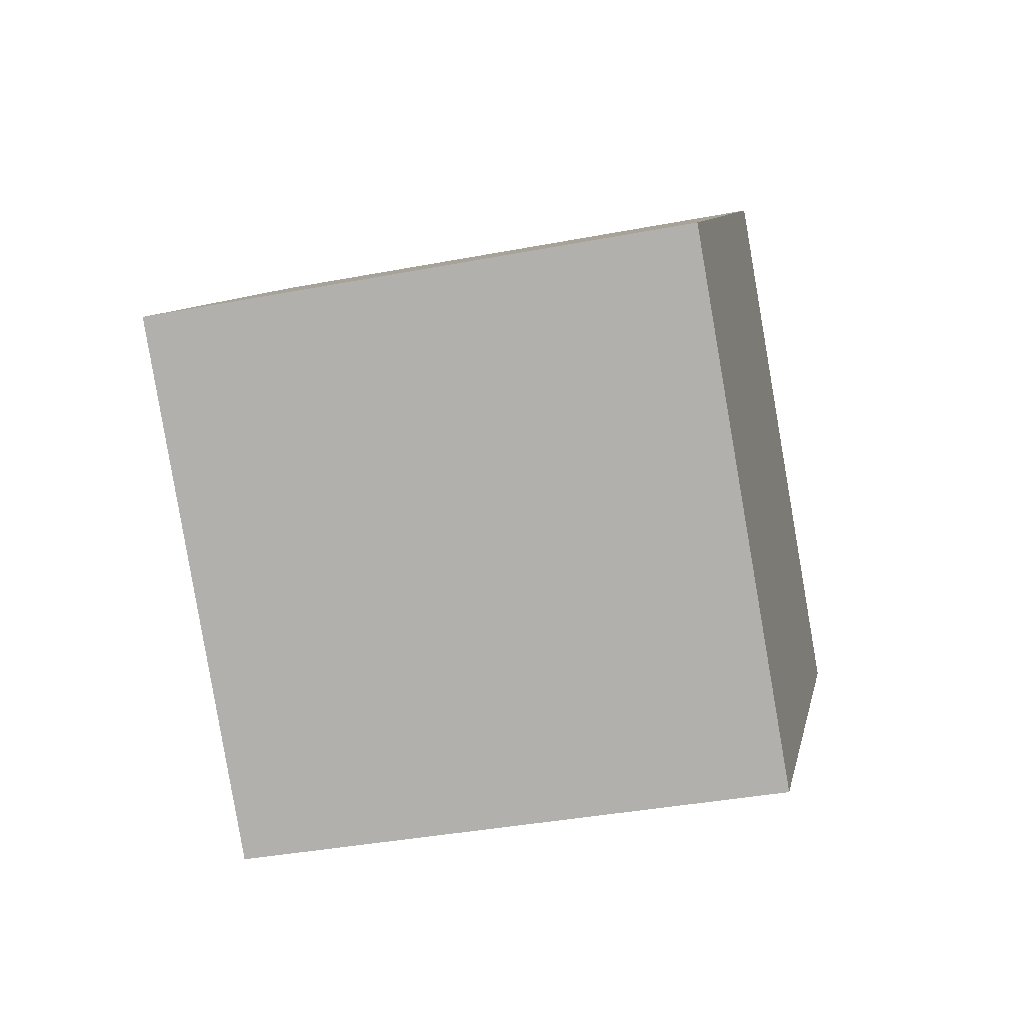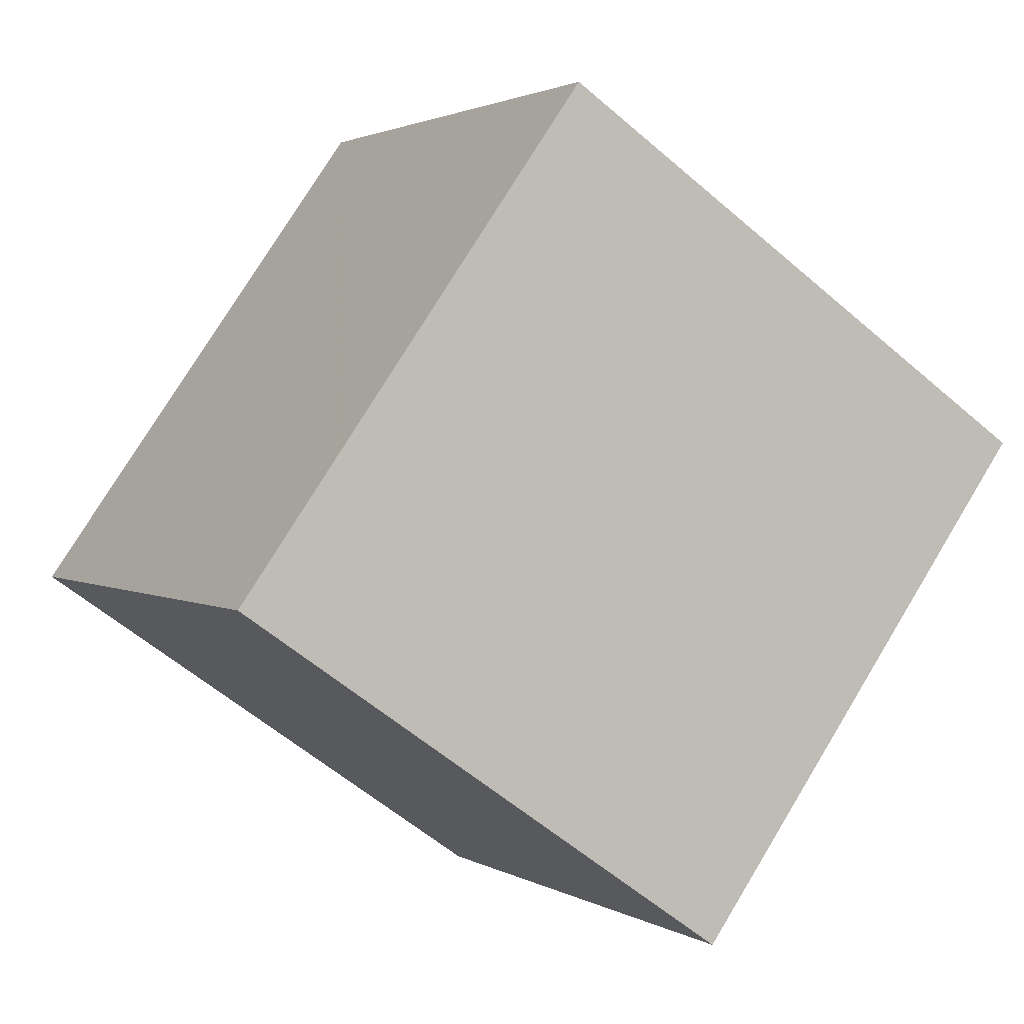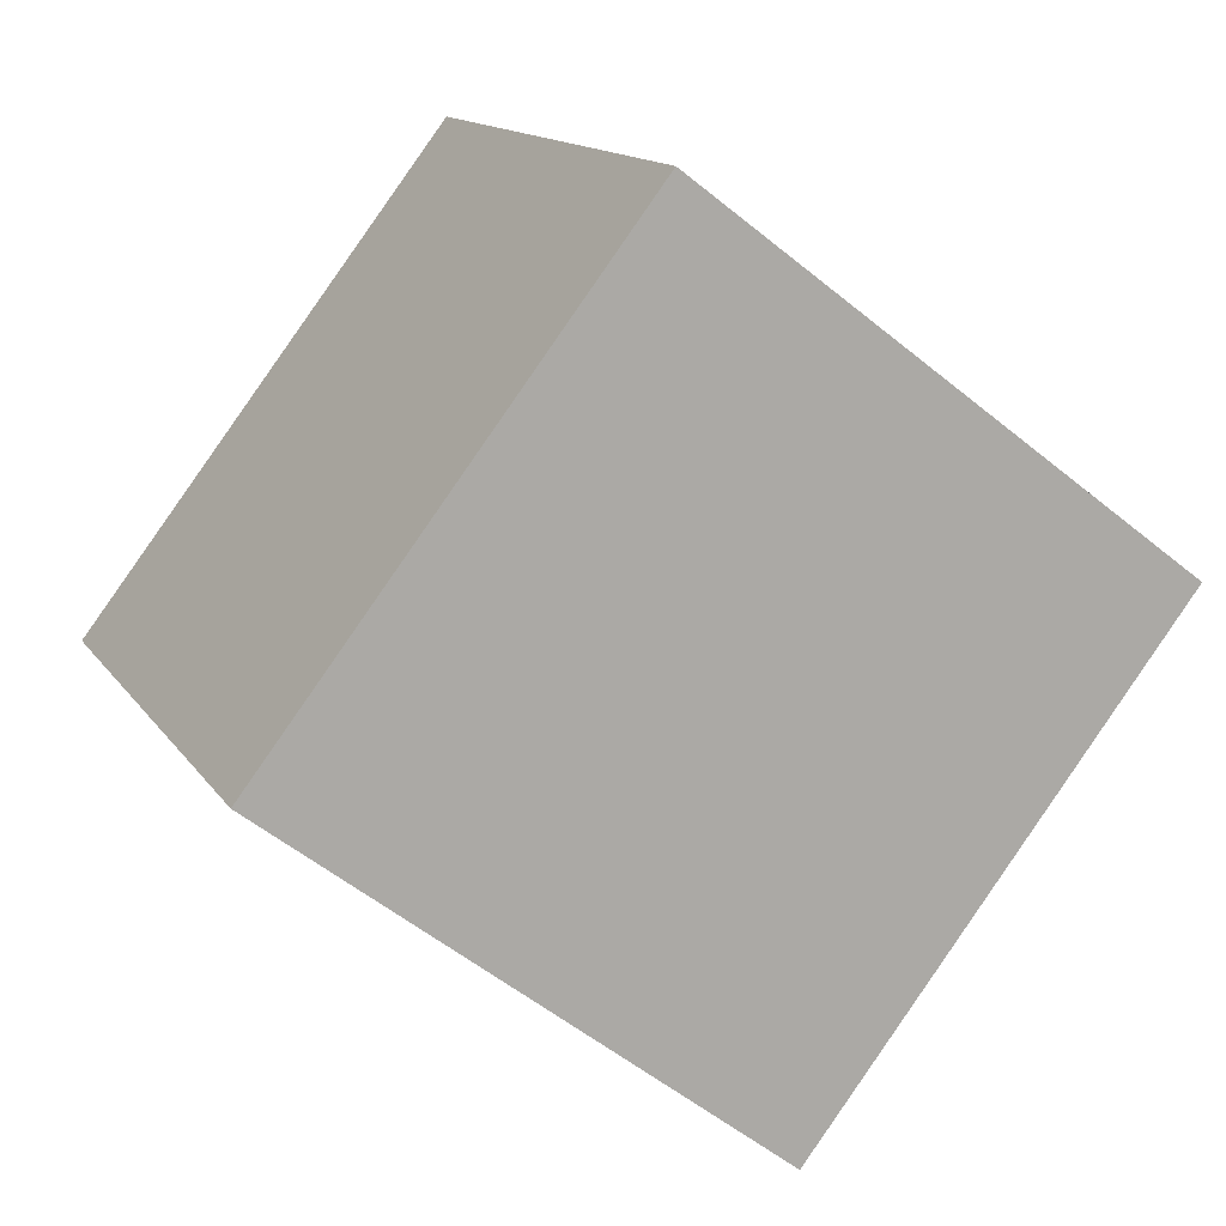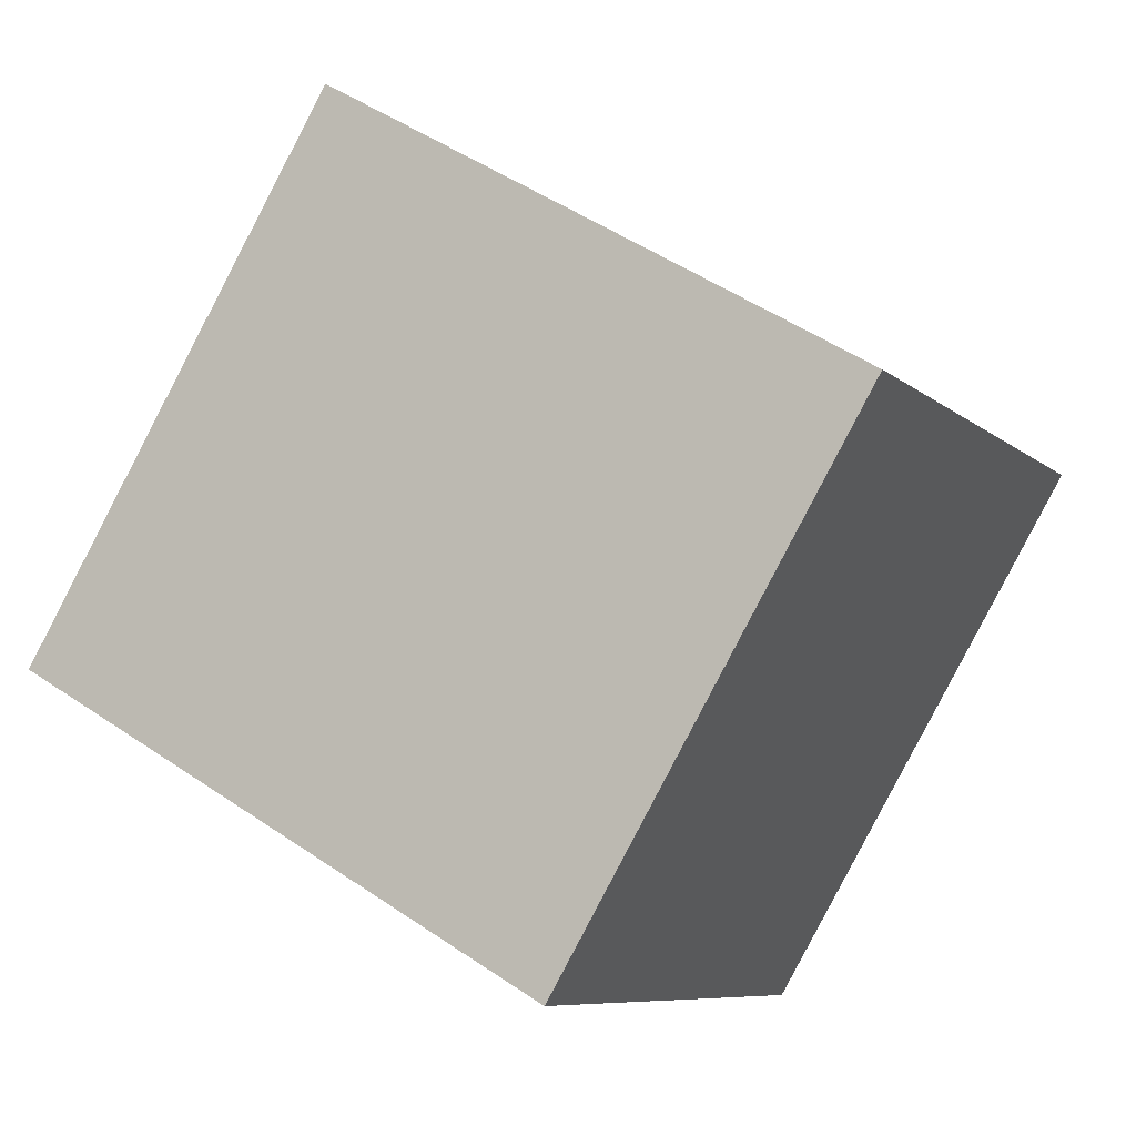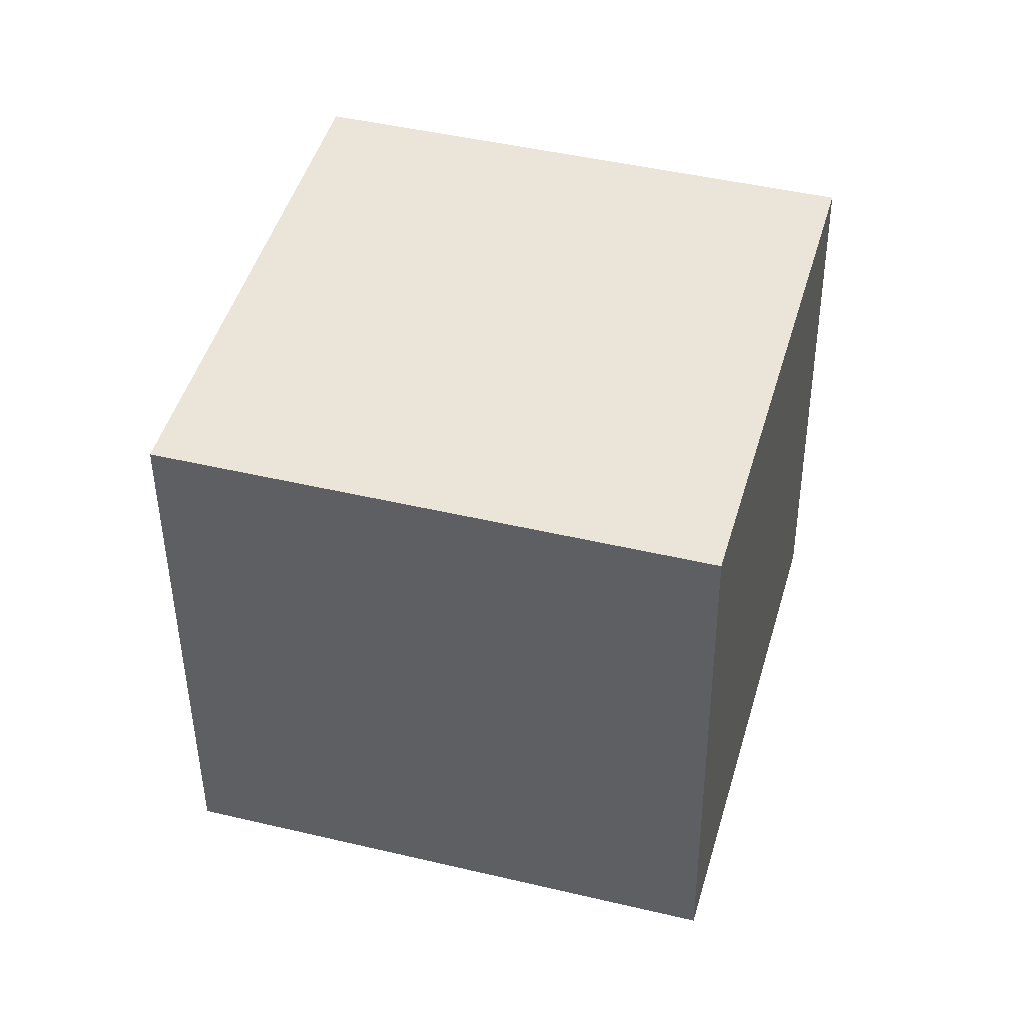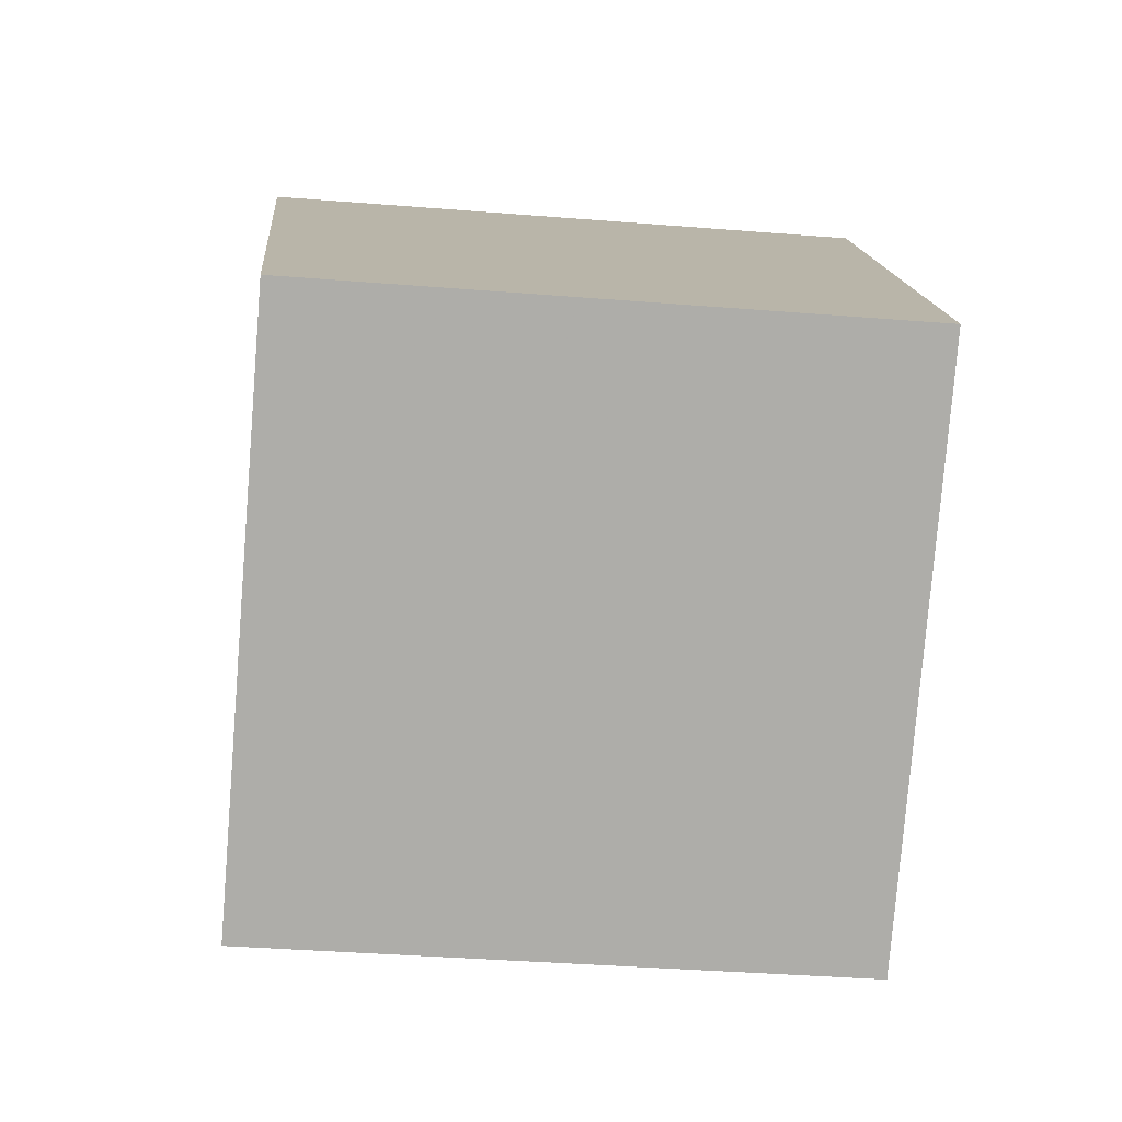
<metadata>
{"format":"obj","ext":"obj","renderer":"f3d","projection":"perspective","resolution":1024,"background":"white","views":[{"elev":67.6,"azim":-2.3,"up":"+Y"},{"elev":76.4,"azim":-45.4,"up":"+Z"},{"elev":-54.9,"azim":152.0,"up":"+Z"},{"elev":-5.9,"azim":-53.1,"up":"+Z"},{"elev":-15.9,"azim":-170.7,"up":"+Y"},{"elev":-47.2,"azim":-172.5,"up":"+Z"}]}
</metadata>
<code>
v 10.99 0.7212 -7.053
v 1.267 -1.616 -6.84
v 9.06 9.193 -2.102
v -0.661 6.855 -1.888
v 12.33 -4.051 1.632
v 2.605 -6.388 1.846
v 10.4 4.421 6.584
v 0.677 2.083 6.797
f 2 4 1
f 5 2 1
f 1 4 3
f 3 5 1
f 2 8 4
f 6 2 5
f 6 8 2
f 4 8 3
f 7 5 3
f 3 8 7
f 7 6 5
f 8 6 7

</code>
